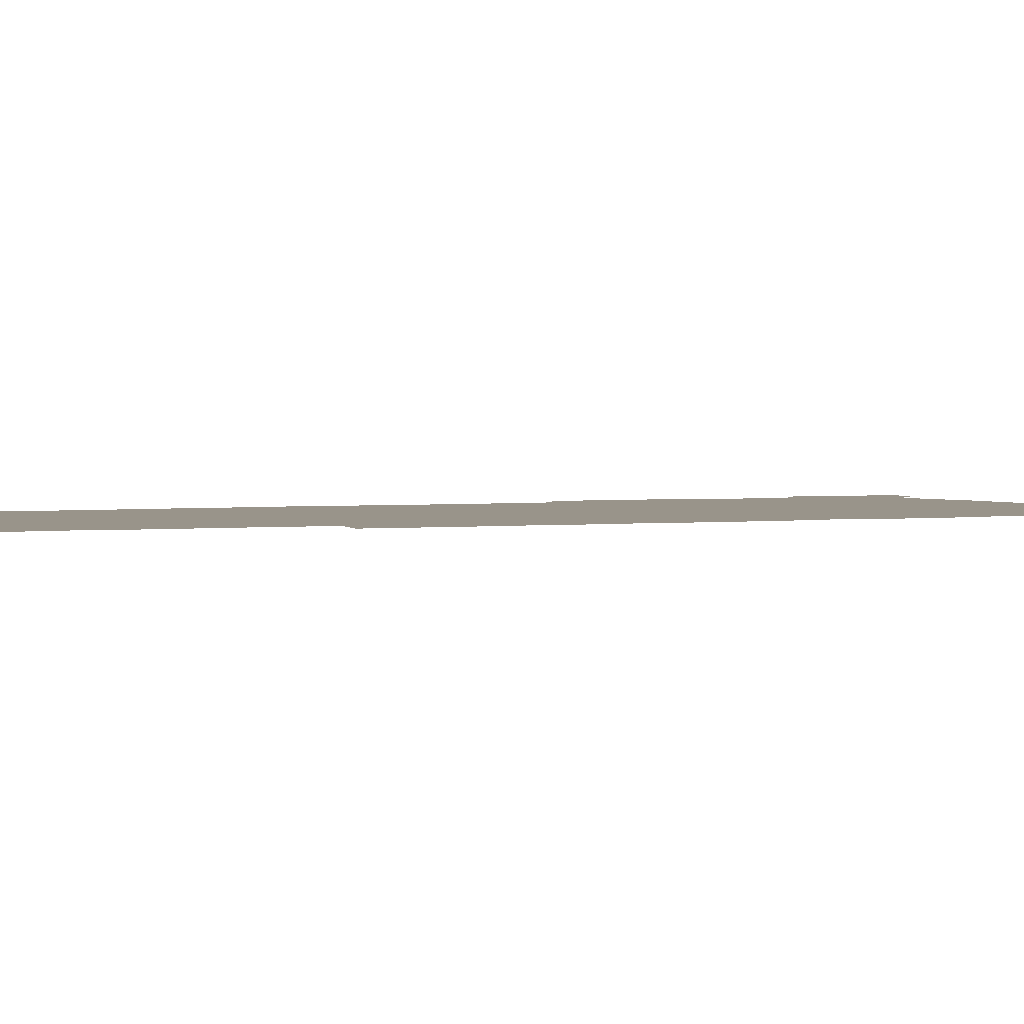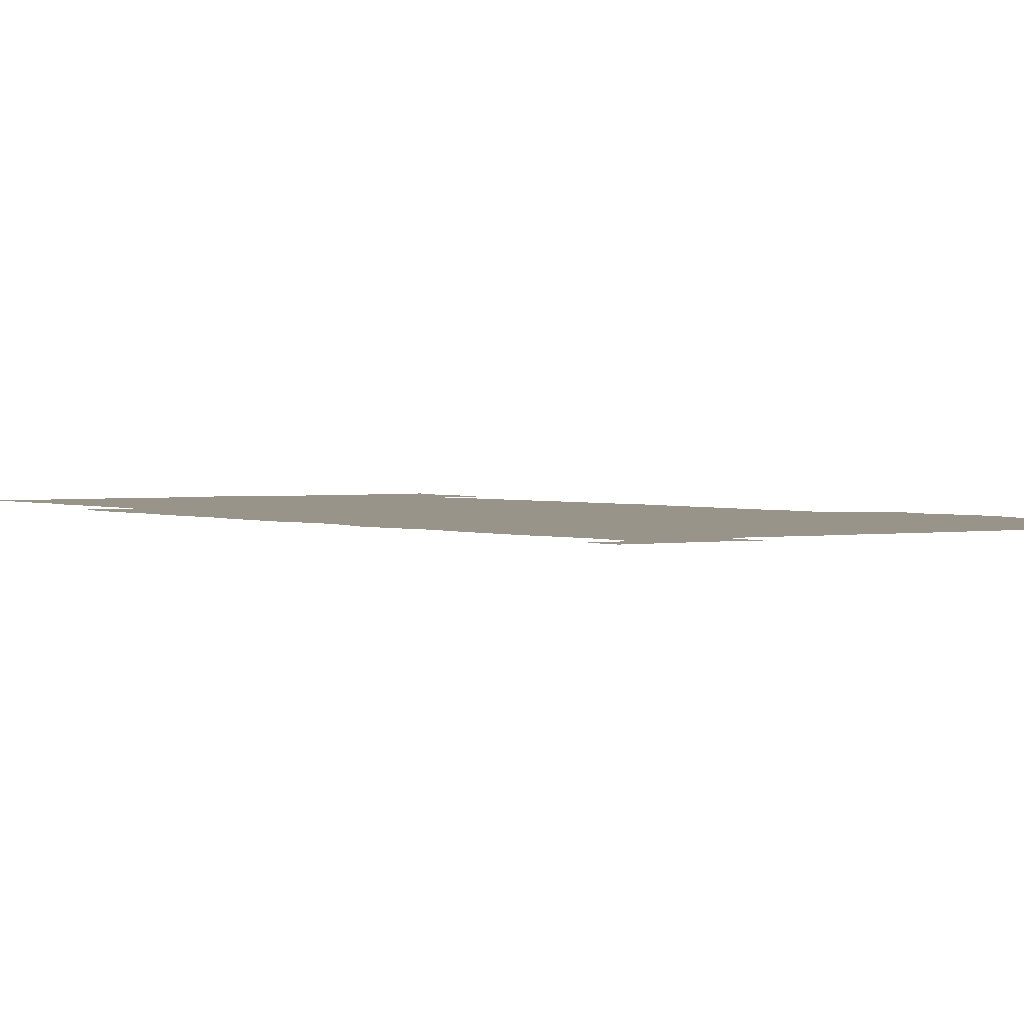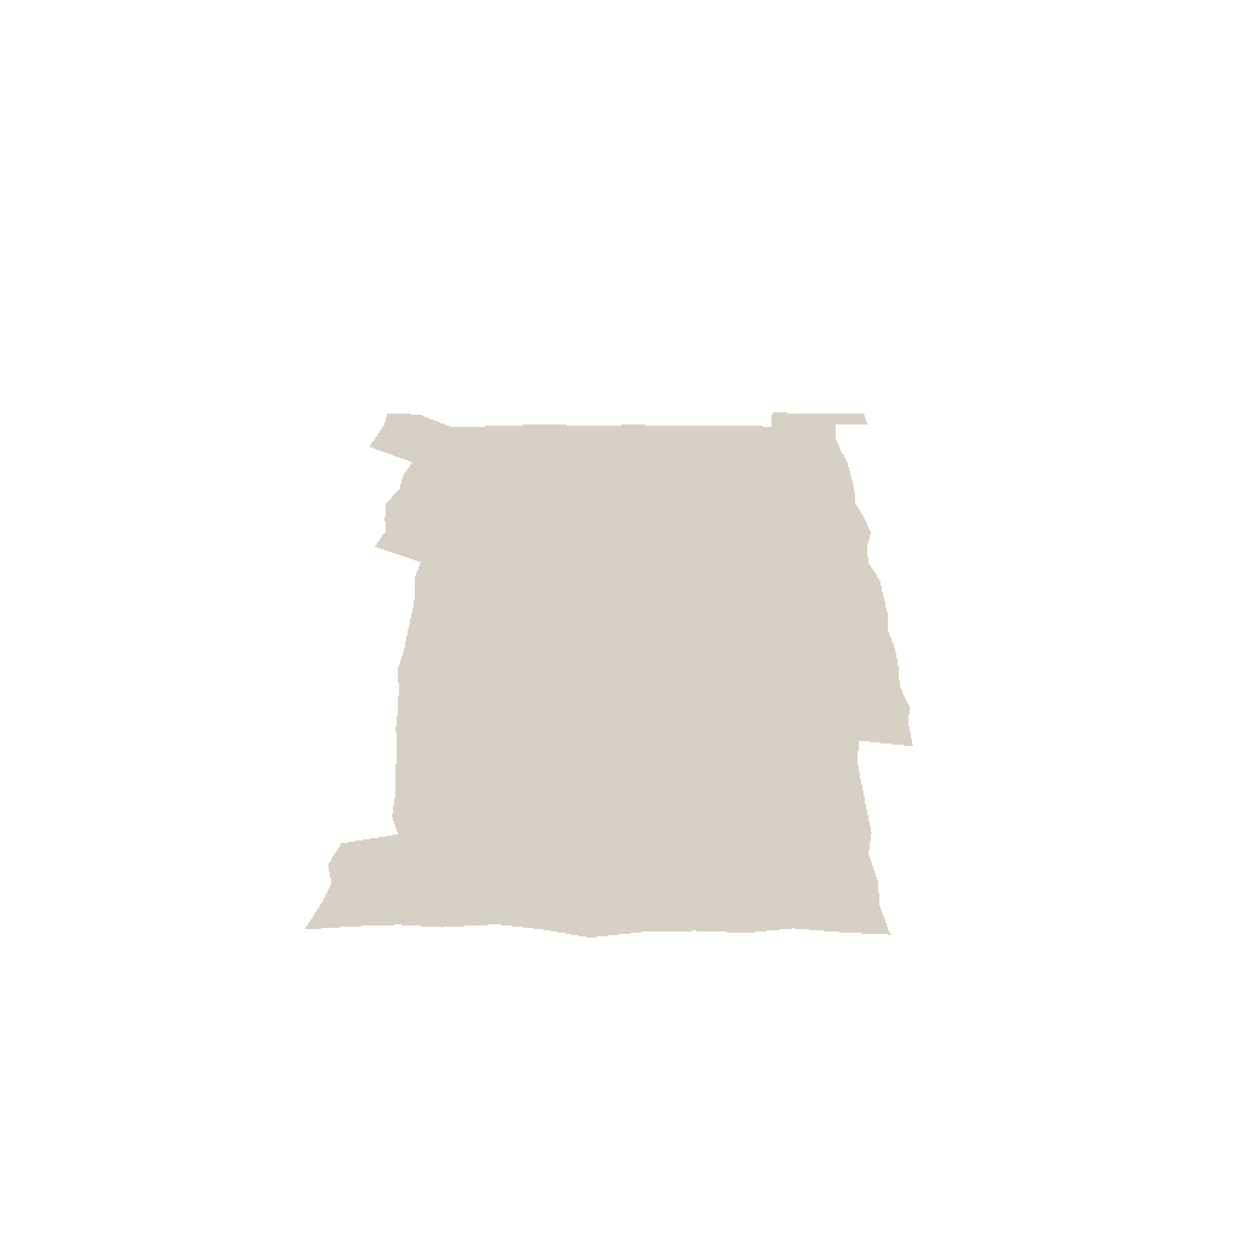
<metadata>
{"format":"obj","ext":"obj","renderer":"f3d","projection":"perspective","resolution":1024,"background":"white","views":[{"elev":1.9,"azim":63.7,"up":"+Z"},{"elev":1.8,"azim":146.5,"up":"+Z"},{"elev":-63.3,"azim":-0.1,"up":"+Y"}]}
</metadata>
<code>
v 444.3 558.9 0
v 446.8 572.6 0
v 449 586.1 0
v 449.1 600.1 0
v 460.3 162.3 0
v 463.7 176.1 0
v 466 189.3 0
v 463.6 200.4 0
v 466.8 213.9 0
v 456.7 449.5 0
v 459.8 464.9 0
v 458.5 479.7 0
v 457.6 494.6 0
v 462.3 510.4 0
v 462.7 525.6 0
v 465.6 540.9 0
v 464.5 556.1 0
v 465.3 570.3 0
v 465.3 584.5 0
v 464.3 599 0
v 475.2 164.2 0
v 479.8 178.9 0
v 483.7 193.2 0
v 481.3 204.3 0
v 485.2 219.7 0
v 482.2 231.7 0
v 482.2 247.3 0
v 481 262.4 0
v 480.1 278.1 0
v 478.5 293.3 0
v 478 308.9 0
v 477 324.1 0
v 475.4 339 0
v 476.5 355 0
v 476.7 370.8 0
v 477.1 386.8 0
v 477.3 402.8 0
v 475.9 418.5 0
v 477.1 434.6 0
v 476 450 0
v 478.3 465.3 0
v 476.2 480.3 0
v 479.4 495.5 0
v 480.3 510.3 0
v 479.4 525.1 0
v 482.6 539.7 0
v 481.3 554.8 0
v 480.7 569.5 0
v 480.9 583.3 0
v 490 165.2 0
v 494.3 180.3 0
v 495.4 193.3 0
v 497.2 207.7 0
v 499.8 223.7 0
v 497.3 236.3 0
v 499.5 253.2 0
v 498.5 267.8 0
v 498.8 283.5 0
v 498.3 298.5 0
v 496.8 313.1 0
v 495.9 328.1 0
v 495.7 343.4 0
v 495 358.5 0
v 496.1 374.5 0
v 496.2 389.7 0
v 495.4 404.8 0
v 495.6 420.2 0
v 495.3 435.4 0
v 494.6 450.6 0
v 495.9 465.8 0
v 496.7 480.8 0
v 496.3 495.5 0
v 497.8 510.2 0
v 497.6 524.8 0
v 498.1 539.2 0
v 498.9 553.2 0
v 496.7 568.8 0
v 495 584.1 0
v 503.6 163.8 0
v 508.1 180 0
v 509.3 193.9 0
v 515.5 214.1 0
v 515.7 227.9 0
v 515.3 242 0
v 514.5 256 0
v 514.4 271.1 0
v 515.2 286.9 0
v 513.3 300.7 0
v 512.5 315.4 0
v 512.6 330.9 0
v 510.9 345.2 0
v 511.5 360.5 0
v 513.4 377 0
v 512.8 391.4 0
v 512.3 406.1 0
v 511.6 420.9 0
v 512.4 436.2 0
v 512.8 451.3 0
v 512.7 466.1 0
v 513.3 480.8 0
v 513 495.5 0
v 512.8 510.1 0
v 513.2 524.5 0
v 513.2 538.9 0
v 513.3 553.2 0
v 512.2 568.1 0
v 509.4 585.2 0
v 521.1 165.5 0
v 523.6 181 0
v 527.3 199.2 0
v 529.6 215.9 0
v 529.3 229 0
v 531.2 245.5 0
v 529.3 258.3 0
v 529.5 273.3 0
v 529.2 288.1 0
v 528.6 302.7 0
v 527.2 316.8 0
v 528.5 333.3 0
v 528.4 348 0
v 527.2 362.3 0
v 527.5 377.2 0
v 528.1 392.4 0
v 527.8 406.8 0
v 527.9 421.6 0
v 526.7 436.4 0
v 527.9 451.7 0
v 528.2 466.4 0
v 528.3 480.9 0
v 528.6 495.4 0
v 528.3 509.9 0
v 528.2 524.3 0
v 529 538.4 0
v 528.1 553.3 0
v 526.7 568.9 0
v 523.8 586.9 0
v 535.7 162.7 0
v 539.9 183.5 0
v 541.6 199.6 0
v 542.6 214.9 0
v 543.9 231.5 0
v 544.2 245.9 0
v 543.5 259.3 0
v 543.9 274.1 0
v 543.8 289.5 0
v 543.2 304.1 0
v 542.7 318.8 0
v 542.6 333.7 0
v 542.7 348.9 0
v 542.4 363.4 0
v 542.3 378 0
v 542.2 392.5 0
v 541.5 406.5 0
v 543.2 422.7 0
v 542.4 437.1 0
v 542.9 452 0
v 542.9 466.5 0
v 542 481.1 0
v 543.2 495.7 0
v 542.9 510 0
v 543.7 524.2 0
v 543 539.3 0
v 542.6 553.7 0
v 541.7 569 0
v 540.1 585.3 0
v 550.7 158.1 0
v 554.3 181.4 0
v 555.5 198.2 0
v 556.6 215.4 0
v 557.5 231.7 0
v 557.5 245.9 0
v 558.1 260.8 0
v 557.5 273.8 0
v 557.9 291.3 0
v 557.3 304.9 0
v 557 319.4 0
v 556.8 334.2 0
v 556.8 349.1 0
v 556.6 363.9 0
v 556.6 378.5 0
v 556.8 392.9 0
v 557.1 408.1 0
v 557.3 422.8 0
v 557.2 437.4 0
v 557.5 452.2 0
v 557.7 466.7 0
v 557.3 481.2 0
v 557.9 495.7 0
v 557.5 510.1 0
v 557.7 524.3 0
v 557.6 539 0
v 557.2 553.8 0
v 556.7 568.7 0
v 555.2 585.9 0
v 567.8 161.4 0
v 569.6 182.7 0
v 570.5 200.1 0
v 571 217.4 0
v 571.1 231.3 0
v 571.3 247.4 0
v 571.3 260.8 0
v 571.1 274.1 0
v 571.3 291.5 0
v 571.5 305.6 0
v 571.2 319.9 0
v 571.2 335.1 0
v 571 349.6 0
v 570.8 364.4 0
v 570.5 378.1 0
v 571.5 394.1 0
v 571.5 408.4 0
v 571.6 422.7 0
v 571.6 437.3 0
v 571.7 451.8 0
v 571.9 467 0
v 571.9 481.3 0
v 572 495.7 0
v 572 510.1 0
v 571.8 524.8 0
v 572.1 538.7 0
v 571.6 554.6 0
v 571.5 569.3 0
v 570.5 586.1 0
v 584.1 162 0
v 584.3 182.5 0
v 585.1 197.9 0
v 585 215.4 0
v 585 231.5 0
v 585.3 245.7 0
v 585 260.6 0
v 585.1 274.2 0
v 586 289.1 0
v 585.5 305.7 0
v 585.4 319.9 0
v 585.2 335.1 0
v 585.2 349.9 0
v 584.9 364.9 0
v 585.3 379.8 0
v 585.4 394.1 0
v 585.5 408.9 0
v 585.9 422.8 0
v 585.9 437.4 0
v 586 451.9 0
v 586.1 466.7 0
v 586.3 481.2 0
v 586.4 495.8 0
v 586.3 510.2 0
v 586.3 524.6 0
v 586.4 539.5 0
v 586.7 553.8 0
v 586.4 569.1 0
v 586 585.4 0
v 600.1 160.9 0
v 599.4 179.7 0
v 599.7 196.9 0
v 598.9 215.9 0
v 599.2 230.1 0
v 599.4 244.8 0
v 599.3 259.7 0
v 599 275.7 0
v 600.2 288.6 0
v 599.4 305.5 0
v 599.4 319.9 0
v 599.6 334.1 0
v 599.2 350.4 0
v 599.1 365.1 0
v 599.3 379.6 0
v 599.5 394 0
v 600.1 408.4 0
v 600 423 0
v 600.1 437.3 0
v 600.3 451.8 0
v 600.7 466 0
v 600.8 481.2 0
v 600.8 495.8 0
v 600.7 510.3 0
v 600.9 524.9 0
v 600.9 539.3 0
v 601.3 554.3 0
v 601.3 569.1 0
v 601.3 586 0
v 615.2 163.5 0
v 613.3 183.5 0
v 614.6 196.1 0
v 613.5 213.5 0
v 613.5 228.6 0
v 614 243.1 0
v 614.1 258.1 0
v 613.8 273.9 0
v 614.1 288.6 0
v 613.1 305.6 0
v 613.8 319.4 0
v 613.5 334.6 0
v 613.9 349.1 0
v 613.6 364.2 0
v 613.8 378.7 0
v 614 393.3 0
v 614.2 408 0
v 614.7 422.5 0
v 614.6 437.1 0
v 615.2 451.7 0
v 614.7 467.7 0
v 615.6 481.7 0
v 615.2 496 0
v 615.4 510.5 0
v 615.5 525 0
v 614.8 538.9 0
v 616 554.7 0
v 615.9 568.7 0
v 616.3 585 0
v 631 161.2 0
v 628.5 180 0
v 629.2 194.2 0
v 628.2 211 0
v 628 226.6 0
v 628.8 241.1 0
v 628.8 256.7 0
v 628.5 272.7 0
v 628.6 288 0
v 627.4 304.1 0
v 628.7 318.1 0
v 628.6 333 0
v 628.4 348.1 0
v 628.7 362.7 0
v 628.3 377.8 0
v 629 392.2 0
v 629.8 406.8 0
v 630.4 421.6 0
v 630 436.7 0
v 629.9 451.8 0
v 628.8 466.9 0
v 630.8 481.5 0
v 630.6 496 0
v 631.8 511 0
v 631 525.6 0
v 630.3 540.1 0
v 630.8 554.9 0
v 630.6 569.3 0
v 631.2 584.6 0
v 632.9 602.6 0
v 645.7 160 0
v 643.9 176.9 0
v 644.7 190.9 0
v 643.2 208 0
v 645.4 221.6 0
v 645 237.3 0
v 644.9 253.2 0
v 644.7 269.5 0
v 646.6 284.5 0
v 644.8 300.8 0
v 644.9 315.8 0
v 643.7 331.4 0
v 645.1 345.7 0
v 644.4 361 0
v 645.7 375.4 0
v 646.1 390.3 0
v 647.2 405.1 0
v 646.3 420.6 0
v 646.7 435.7 0
v 646.1 451.1 0
v 646.3 466.4 0
v 645 481.4 0
v 645.8 495.8 0
v 647.6 511.2 0
v 646.4 526 0
v 645 540.4 0
v 646.6 555.5 0
v 645.1 569.8 0
v 645.7 584.7 0
v 647.2 600.7 0
v 665.7 280.2 0
v 665.8 295.4 0
v 667.5 309.9 0
v 665.6 326.1 0
v 666.6 340.9 0
v 666.9 356.2 0
v 665.6 372.1 0
v 667 387 0
v 666.8 402.3 0
v 666.8 417.6 0
v 663.6 434.7 0
v 664.4 449.8 0
v 667.4 464.8 0
v 665.8 480.5 0
v 663.4 496.1 0
v 664.3 511.5 0
v 664 526.6 0
v 663.6 541.7 0
v 661.8 556.6 0
v 660.5 571.1 0
v 661.9 587.1 0
v 662 601.4 0
v 676.9 587.9 0
v 676.5 601.8 0
f 16 17 1
f 1 17 2
f 17 18 2
f 2 18 3
f 18 19 3
f 3 19 4
f 19 20 4
f 5 21 6
f 21 22 6
f 6 22 7
f 22 23 7
f 7 23 8
f 23 24 8
f 8 24 9
f 24 25 9
f 39 40 10
f 10 40 11
f 40 41 11
f 11 41 12
f 41 42 12
f 12 42 13
f 42 43 13
f 13 43 14
f 43 44 14
f 14 44 15
f 44 45 15
f 15 45 16
f 45 46 16
f 16 46 17
f 46 47 17
f 17 47 18
f 47 48 18
f 18 48 19
f 48 49 19
f 19 49 20
f 21 50 22
f 50 51 22
f 22 51 23
f 51 52 23
f 23 52 24
f 52 53 24
f 24 53 25
f 53 54 25
f 25 54 26
f 54 55 26
f 26 55 27
f 55 56 27
f 27 56 28
f 56 57 28
f 28 57 29
f 57 58 29
f 29 58 30
f 58 59 30
f 30 59 31
f 59 60 31
f 31 60 32
f 60 61 32
f 32 61 33
f 61 62 33
f 33 62 34
f 62 63 34
f 34 63 35
f 63 64 35
f 35 64 36
f 64 65 36
f 36 65 37
f 65 66 37
f 37 66 38
f 66 67 38
f 38 67 39
f 67 68 39
f 39 68 40
f 68 69 40
f 40 69 41
f 69 70 41
f 41 70 42
f 70 71 42
f 42 71 43
f 71 72 43
f 43 72 44
f 72 73 44
f 44 73 45
f 73 74 45
f 45 74 46
f 74 75 46
f 46 75 47
f 75 76 47
f 47 76 48
f 76 77 48
f 48 77 49
f 77 78 49
f 50 79 51
f 79 80 51
f 51 80 52
f 80 81 52
f 52 81 53
f 81 82 53
f 53 82 54
f 82 83 54
f 54 83 55
f 83 84 55
f 55 84 56
f 84 85 56
f 56 85 57
f 85 86 57
f 57 86 58
f 86 87 58
f 58 87 59
f 87 88 59
f 59 88 60
f 88 89 60
f 60 89 61
f 89 90 61
f 61 90 62
f 90 91 62
f 62 91 63
f 91 92 63
f 63 92 64
f 92 93 64
f 64 93 65
f 93 94 65
f 65 94 66
f 94 95 66
f 66 95 67
f 95 96 67
f 67 96 68
f 96 97 68
f 68 97 69
f 97 98 69
f 69 98 70
f 98 99 70
f 70 99 71
f 99 100 71
f 71 100 72
f 100 101 72
f 72 101 73
f 101 102 73
f 73 102 74
f 102 103 74
f 74 103 75
f 103 104 75
f 75 104 76
f 104 105 76
f 76 105 77
f 105 106 77
f 77 106 78
f 106 107 78
f 79 108 80
f 108 109 80
f 80 109 81
f 109 110 81
f 81 110 82
f 110 111 82
f 82 111 83
f 111 112 83
f 83 112 84
f 112 113 84
f 84 113 85
f 113 114 85
f 85 114 86
f 114 115 86
f 86 115 87
f 115 116 87
f 87 116 88
f 116 117 88
f 88 117 89
f 117 118 89
f 89 118 90
f 118 119 90
f 90 119 91
f 119 120 91
f 91 120 92
f 120 121 92
f 92 121 93
f 121 122 93
f 93 122 94
f 122 123 94
f 94 123 95
f 123 124 95
f 95 124 96
f 124 125 96
f 96 125 97
f 125 126 97
f 97 126 98
f 126 127 98
f 98 127 99
f 127 128 99
f 99 128 100
f 128 129 100
f 100 129 101
f 129 130 101
f 101 130 102
f 130 131 102
f 102 131 103
f 131 132 103
f 103 132 104
f 132 133 104
f 104 133 105
f 133 134 105
f 105 134 106
f 134 135 106
f 106 135 107
f 135 136 107
f 108 137 109
f 137 138 109
f 109 138 110
f 138 139 110
f 110 139 111
f 139 140 111
f 111 140 112
f 140 141 112
f 112 141 113
f 141 142 113
f 113 142 114
f 142 143 114
f 114 143 115
f 143 144 115
f 115 144 116
f 144 145 116
f 116 145 117
f 145 146 117
f 117 146 118
f 146 147 118
f 118 147 119
f 147 148 119
f 119 148 120
f 148 149 120
f 120 149 121
f 149 150 121
f 121 150 122
f 150 151 122
f 122 151 123
f 151 152 123
f 123 152 124
f 152 153 124
f 124 153 125
f 153 154 125
f 125 154 126
f 154 155 126
f 126 155 127
f 155 156 127
f 127 156 128
f 156 157 128
f 128 157 129
f 157 158 129
f 129 158 130
f 158 159 130
f 130 159 131
f 159 160 131
f 131 160 132
f 160 161 132
f 132 161 133
f 161 162 133
f 133 162 134
f 162 163 134
f 134 163 135
f 163 164 135
f 135 164 136
f 164 165 136
f 137 166 138
f 166 167 138
f 138 167 139
f 167 168 139
f 139 168 140
f 168 169 140
f 140 169 141
f 169 170 141
f 141 170 142
f 170 171 142
f 142 171 143
f 171 172 143
f 143 172 144
f 172 173 144
f 144 173 145
f 173 174 145
f 145 174 146
f 174 175 146
f 146 175 147
f 175 176 147
f 147 176 148
f 176 177 148
f 148 177 149
f 177 178 149
f 149 178 150
f 178 179 150
f 150 179 151
f 179 180 151
f 151 180 152
f 180 181 152
f 152 181 153
f 181 182 153
f 153 182 154
f 182 183 154
f 154 183 155
f 183 184 155
f 155 184 156
f 184 185 156
f 156 185 157
f 185 186 157
f 157 186 158
f 186 187 158
f 158 187 159
f 187 188 159
f 159 188 160
f 188 189 160
f 160 189 161
f 189 190 161
f 161 190 162
f 190 191 162
f 162 191 163
f 191 192 163
f 163 192 164
f 192 193 164
f 164 193 165
f 193 194 165
f 166 195 167
f 195 196 167
f 167 196 168
f 196 197 168
f 168 197 169
f 197 198 169
f 169 198 170
f 198 199 170
f 170 199 171
f 199 200 171
f 171 200 172
f 200 201 172
f 172 201 173
f 201 202 173
f 173 202 174
f 202 203 174
f 174 203 175
f 203 204 175
f 175 204 176
f 204 205 176
f 176 205 177
f 205 206 177
f 177 206 178
f 206 207 178
f 178 207 179
f 207 208 179
f 179 208 180
f 208 209 180
f 180 209 181
f 209 210 181
f 181 210 182
f 210 211 182
f 182 211 183
f 211 212 183
f 183 212 184
f 212 213 184
f 184 213 185
f 213 214 185
f 185 214 186
f 214 215 186
f 186 215 187
f 215 216 187
f 187 216 188
f 216 217 188
f 188 217 189
f 217 218 189
f 189 218 190
f 218 219 190
f 190 219 191
f 219 220 191
f 191 220 192
f 220 221 192
f 192 221 193
f 221 222 193
f 193 222 194
f 222 223 194
f 195 224 196
f 224 225 196
f 196 225 197
f 225 226 197
f 197 226 198
f 226 227 198
f 198 227 199
f 227 228 199
f 199 228 200
f 228 229 200
f 200 229 201
f 229 230 201
f 201 230 202
f 230 231 202
f 202 231 203
f 231 232 203
f 203 232 204
f 232 233 204
f 204 233 205
f 233 234 205
f 205 234 206
f 234 235 206
f 206 235 207
f 235 236 207
f 207 236 208
f 236 237 208
f 208 237 209
f 237 238 209
f 209 238 210
f 238 239 210
f 210 239 211
f 239 240 211
f 211 240 212
f 240 241 212
f 212 241 213
f 241 242 213
f 213 242 214
f 242 243 214
f 214 243 215
f 243 244 215
f 215 244 216
f 244 245 216
f 216 245 217
f 245 246 217
f 217 246 218
f 246 247 218
f 218 247 219
f 247 248 219
f 219 248 220
f 248 249 220
f 220 249 221
f 249 250 221
f 221 250 222
f 250 251 222
f 222 251 223
f 251 252 223
f 224 253 225
f 253 254 225
f 225 254 226
f 254 255 226
f 226 255 227
f 255 256 227
f 227 256 228
f 256 257 228
f 228 257 229
f 257 258 229
f 229 258 230
f 258 259 230
f 230 259 231
f 259 260 231
f 231 260 232
f 260 261 232
f 232 261 233
f 261 262 233
f 233 262 234
f 262 263 234
f 234 263 235
f 263 264 235
f 235 264 236
f 264 265 236
f 236 265 237
f 265 266 237
f 237 266 238
f 266 267 238
f 238 267 239
f 267 268 239
f 239 268 240
f 268 269 240
f 240 269 241
f 269 270 241
f 241 270 242
f 270 271 242
f 242 271 243
f 271 272 243
f 243 272 244
f 272 273 244
f 244 273 245
f 273 274 245
f 245 274 246
f 274 275 246
f 246 275 247
f 275 276 247
f 247 276 248
f 276 277 248
f 248 277 249
f 277 278 249
f 249 278 250
f 278 279 250
f 250 279 251
f 279 280 251
f 251 280 252
f 280 281 252
f 253 282 254
f 282 283 254
f 254 283 255
f 283 284 255
f 255 284 256
f 284 285 256
f 256 285 257
f 285 286 257
f 257 286 258
f 286 287 258
f 258 287 259
f 287 288 259
f 259 288 260
f 288 289 260
f 260 289 261
f 289 290 261
f 261 290 262
f 290 291 262
f 262 291 263
f 291 292 263
f 263 292 264
f 292 293 264
f 264 293 265
f 293 294 265
f 265 294 266
f 294 295 266
f 266 295 267
f 295 296 267
f 267 296 268
f 296 297 268
f 268 297 269
f 297 298 269
f 269 298 270
f 298 299 270
f 270 299 271
f 299 300 271
f 271 300 272
f 300 301 272
f 272 301 273
f 301 302 273
f 273 302 274
f 302 303 274
f 274 303 275
f 303 304 275
f 275 304 276
f 304 305 276
f 276 305 277
f 305 306 277
f 277 306 278
f 306 307 278
f 278 307 279
f 307 308 279
f 279 308 280
f 308 309 280
f 280 309 281
f 309 310 281
f 282 311 283
f 311 312 283
f 283 312 284
f 312 313 284
f 284 313 285
f 313 314 285
f 285 314 286
f 314 315 286
f 286 315 287
f 315 316 287
f 287 316 288
f 316 317 288
f 288 317 289
f 317 318 289
f 289 318 290
f 318 319 290
f 290 319 291
f 319 320 291
f 291 320 292
f 320 321 292
f 292 321 293
f 321 322 293
f 293 322 294
f 322 323 294
f 294 323 295
f 323 324 295
f 295 324 296
f 324 325 296
f 296 325 297
f 325 326 297
f 297 326 298
f 326 327 298
f 298 327 299
f 327 328 299
f 299 328 300
f 328 329 300
f 300 329 301
f 329 330 301
f 301 330 302
f 330 331 302
f 302 331 303
f 331 332 303
f 303 332 304
f 332 333 304
f 304 333 305
f 333 334 305
f 305 334 306
f 334 335 306
f 306 335 307
f 335 336 307
f 307 336 308
f 336 337 308
f 308 337 309
f 337 338 309
f 309 338 310
f 338 339 310
f 311 341 312
f 341 342 312
f 312 342 313
f 342 343 313
f 313 343 314
f 343 344 314
f 314 344 315
f 344 345 315
f 315 345 316
f 345 346 316
f 316 346 317
f 346 347 317
f 317 347 318
f 347 348 318
f 318 348 319
f 348 349 319
f 319 349 320
f 349 350 320
f 320 350 321
f 350 351 321
f 321 351 322
f 351 352 322
f 322 352 323
f 352 353 323
f 323 353 324
f 353 354 324
f 324 354 325
f 354 355 325
f 325 355 326
f 355 356 326
f 326 356 327
f 356 357 327
f 327 357 328
f 357 358 328
f 328 358 329
f 358 359 329
f 329 359 330
f 359 360 330
f 330 360 331
f 360 361 331
f 331 361 332
f 361 362 332
f 332 362 333
f 362 363 333
f 333 363 334
f 363 364 334
f 334 364 335
f 364 365 335
f 335 365 336
f 365 366 336
f 336 366 337
f 366 367 337
f 337 367 338
f 367 368 338
f 338 368 339
f 368 369 339
f 339 369 340
f 369 370 340
f 349 371 350
f 371 372 350
f 350 372 351
f 372 373 351
f 351 373 352
f 373 374 352
f 352 374 353
f 374 375 353
f 353 375 354
f 375 376 354
f 354 376 355
f 376 377 355
f 355 377 356
f 377 378 356
f 356 378 357
f 378 379 357
f 357 379 358
f 379 380 358
f 358 380 359
f 380 381 359
f 359 381 360
f 381 382 360
f 360 382 361
f 382 383 361
f 361 383 362
f 383 384 362
f 362 384 363
f 384 385 363
f 363 385 364
f 385 386 364
f 364 386 365
f 386 387 365
f 365 387 366
f 387 388 366
f 366 388 367
f 388 389 367
f 367 389 368
f 389 390 368
f 368 390 369
f 390 391 369
f 369 391 370
f 391 392 370
f 391 393 392
f 393 394 392

</code>
